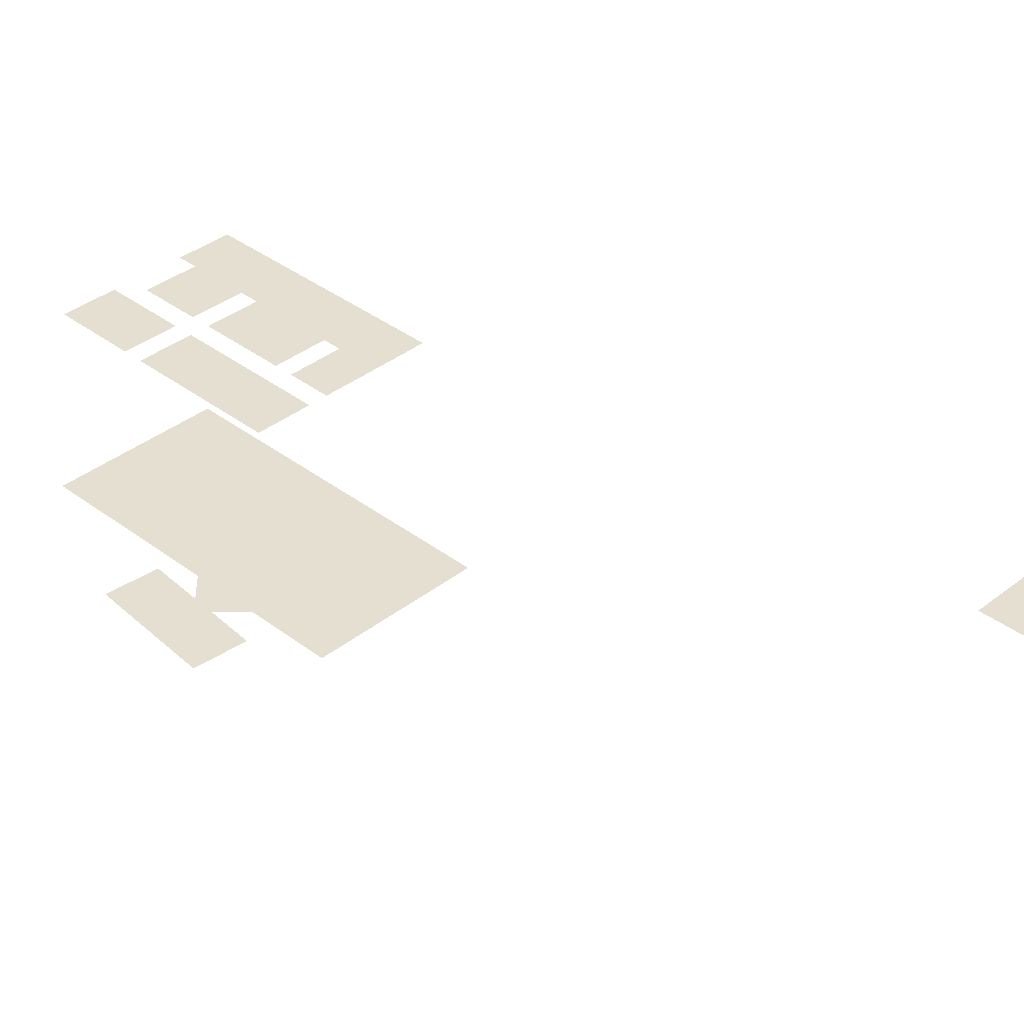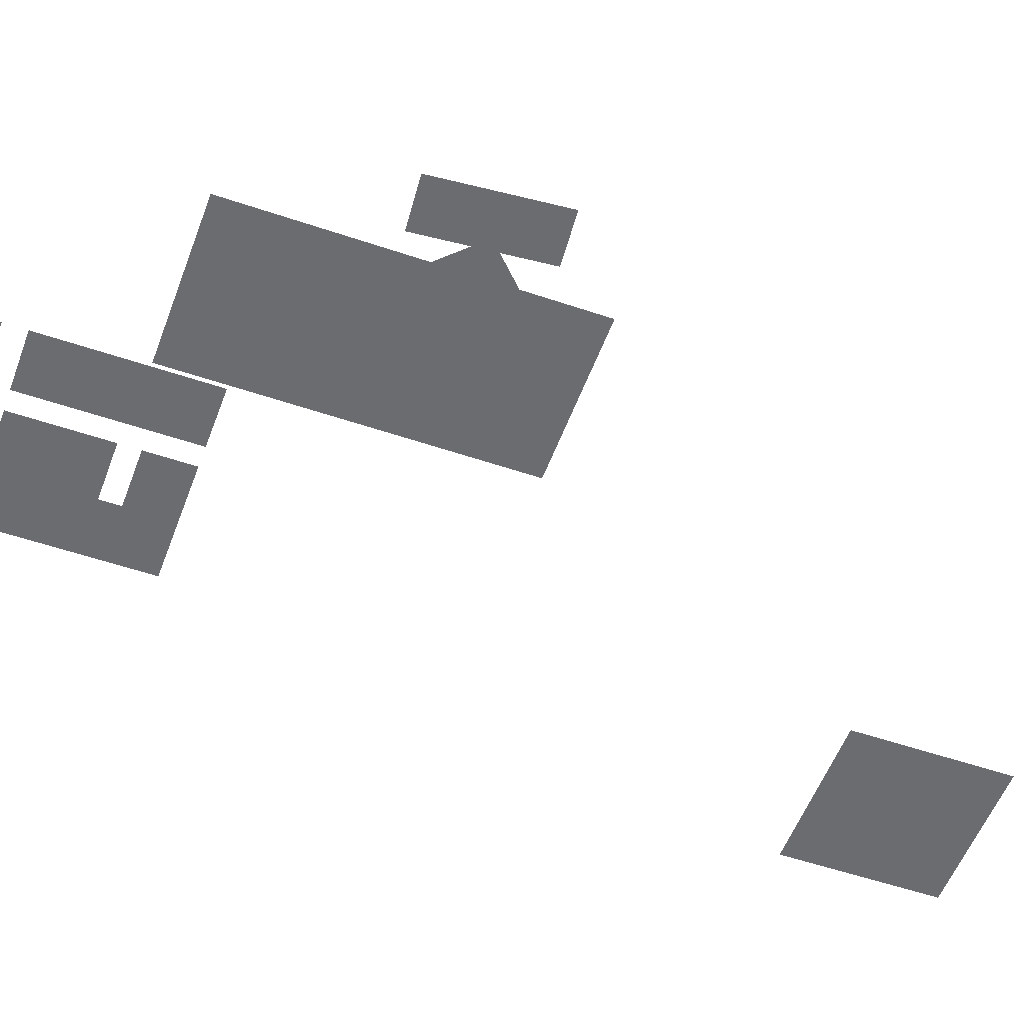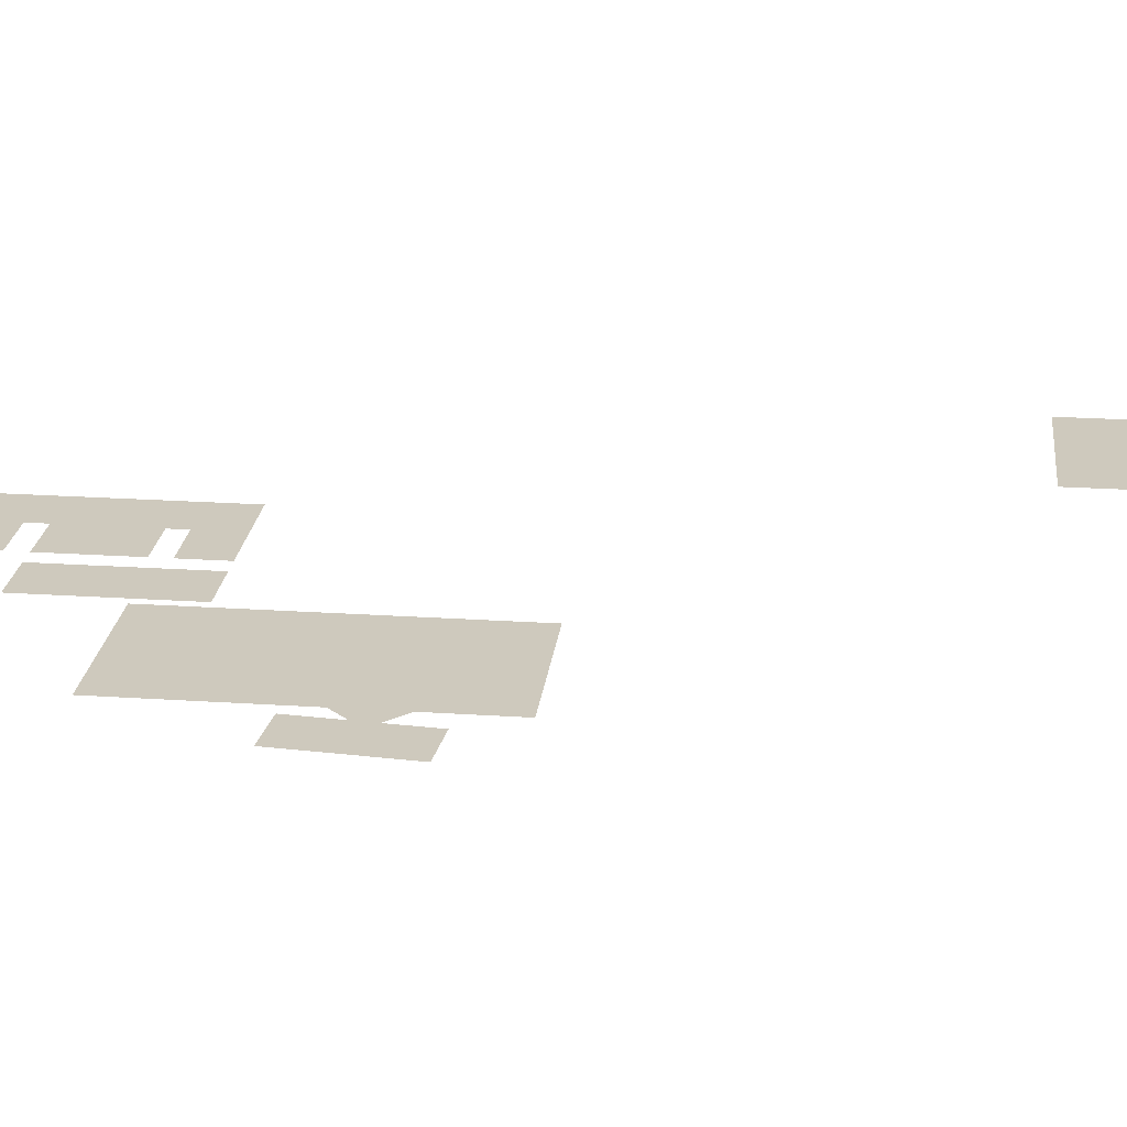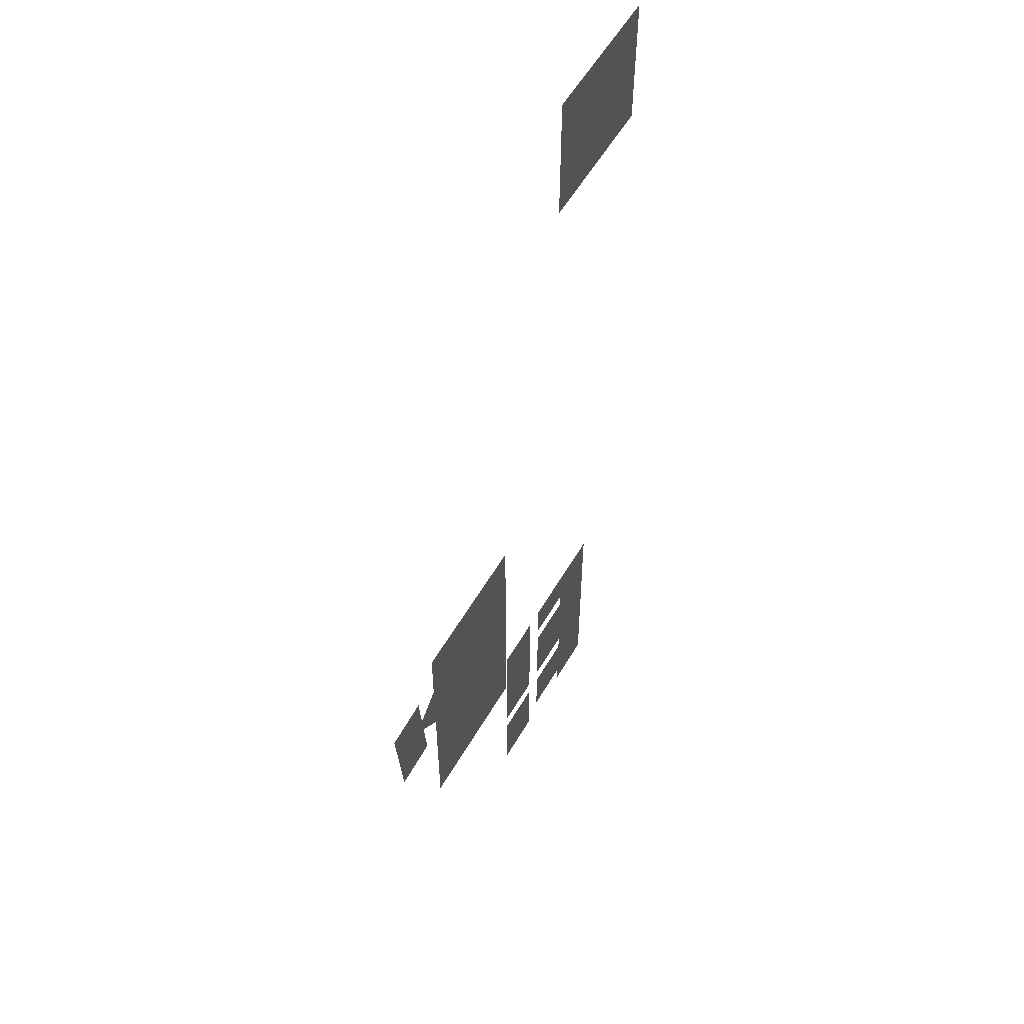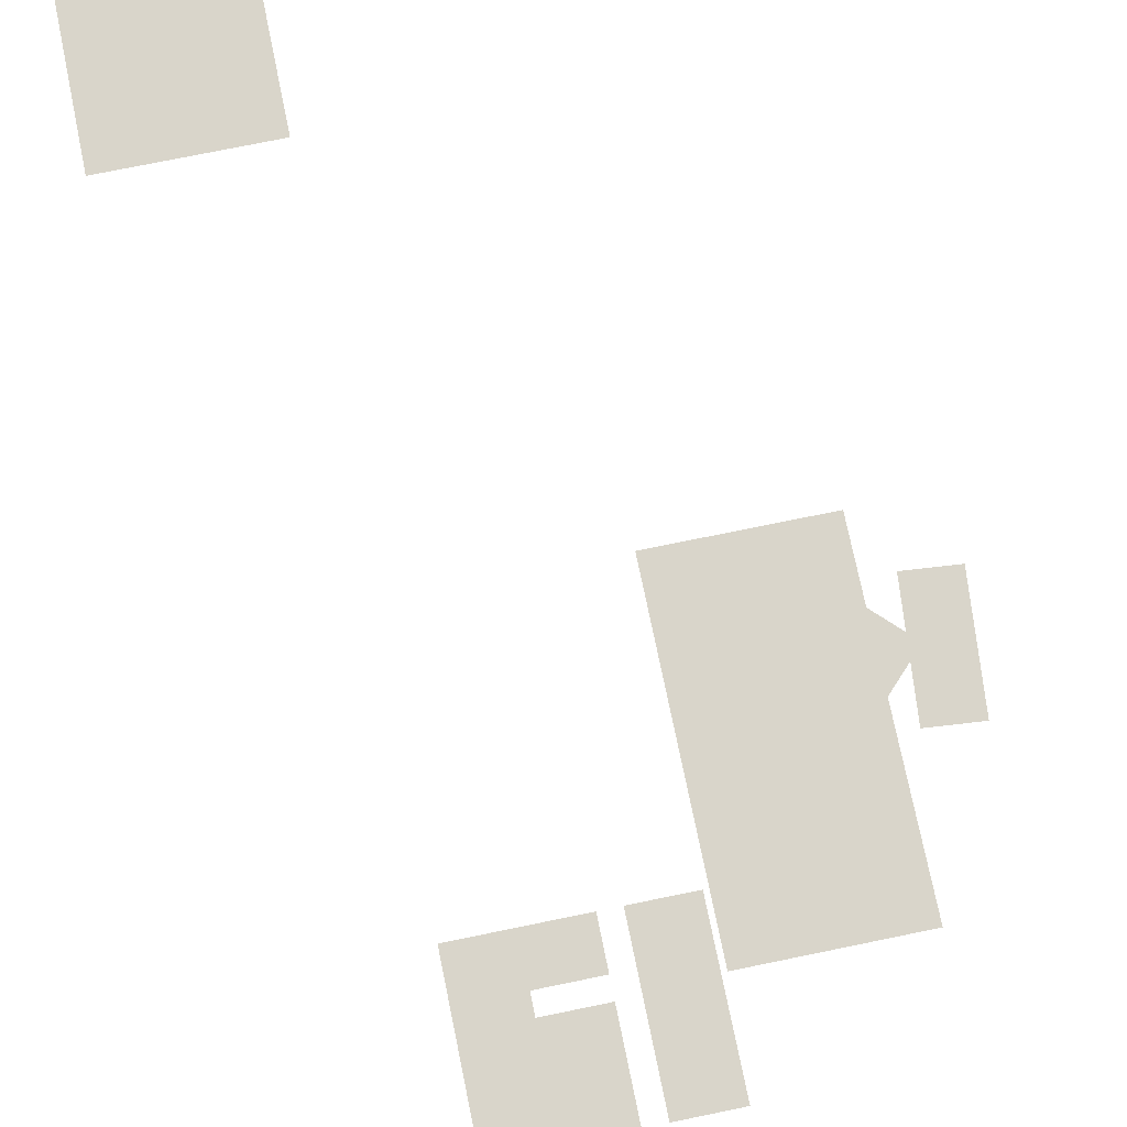
<metadata>
{"format":"obj","ext":"obj","renderer":"f3d","projection":"perspective","resolution":1024,"background":"white","views":[{"elev":36.8,"azim":-45.5,"up":"+Y"},{"elev":-53.7,"azim":-110.0,"up":"+Y"},{"elev":22.7,"azim":-83.5,"up":"+Y"},{"elev":57.4,"azim":-59.9,"up":"+Z"},{"elev":74.5,"azim":168.4,"up":"+Y"}]}
</metadata>
<code>
o SM_Env_FloorTile_01
v 43.67 6.509 85.35
v 20.01 6.509 85.35
v 43.67 6.509 61.68
v 20.01 6.509 61.68
f 1 3 2
f 2 3 4
o SM_Env_FloorTile_01_1
v 3.6 -0.3409 -38.56
v 12.43 -0.3409 -38.56
v 3.6 -0.3409 -31.54
v 12.43 -0.3409 -31.54
f 5 7 6
f 6 7 8
o SM_Env_FloorTile_01_2
v 3.6 -0.3409 -68.43
v 12.43 -0.3409 -68.43
v 3.6 -0.3409 -58.57
v 12.43 -0.3409 -58.57
f 9 11 10
f 10 11 12
o SM_Env_FloorTile_01_3
v -8.3 -0.3409 -55.41
v 0.5283 -0.3409 -55.41
v -8.3 -0.3409 -31.54
v 0.5282 -0.3409 -31.54
f 13 15 14
f 14 15 16
o SM_Env_FloorTile_01_4
v 12.37 -0.3409 -71.71
v 21.2 -0.3409 -71.71
v 12.37 -0.3409 -31.54
v 21.2 -0.3409 -31.54
f 17 19 18
f 18 19 20
o SM_Env_FloorTile_01_5
v -8.3 -0.3409 -71.73
v 0.5283 -0.3409 -71.73
v -8.3 -0.3409 -58.6
v 0.5283 -0.3409 -58.6
f 21 23 22
f 22 23 24
o SM_Env_FloorTile_01_6
v 3.6 -0.3409 -55.39
v 12.43 -0.3409 -55.39
v 3.6 -0.3409 -41.56
v 12.43 -0.3409 -41.56
f 25 27 26
f 26 27 28
o SM_Env_FloorTile_01_7
v -9.053 -0.6409 7.59
v -33.04 -0.6409 7.59
v -9.053 -0.6409 -40.79
v -33.04 -0.6409 -40.79
f 29 31 30
f 30 31 32
o SM_Env_FloorTile_01_8
v -31.84 -0.3409 -7.203
v -29.74 -0.3409 -9.341
v -29.71 -0.3409 -5.098
v -27.6 -0.3409 -7.236
f 33 35 34
f 34 35 36
o SM_Env_FloorTile_01_9
v -43.37 -0.3409 -19.47
v -35.71 -0.3409 -18.8
v -44.96 -0.3409 -1.388
v -37.31 -0.3409 -0.7136
f 37 39 38
f 38 39 40
o SM_Env_FloorTile_02
v -31.62 -0.3409 -10.35
v -31.5 -0.3409 -10.4
v -31.54 -0.3409 -10.33
v -31.52 -0.3409 -10.49
v -31.7 -0.3409 -10.55
v -31.72 -0.3409 -10.34
v -32.14 -0.3409 -10.36
v -31.77 -0.3409 -10.24
v -32.07 -0.3409 -10.15
v -32.19 -0.3409 -10.16
v -32.02 -0.3409 -10.04
v -31.75 -0.3409 -10.15
v -31.56 -0.3409 -10.22
v -31.47 -0.3409 -10.01
v -31.41 -0.3409 -10.14
v -32.32 -0.3409 -10.22
v -31.33 -0.3409 -9.873
v -31.19 -0.3409 -10.02
v -31.03 -0.3409 -9.849
v -32.28 -0.3409 -10.43
v -31.19 -0.3409 -9.738
v -30.9 -0.3409 -9.635
v -30.96 -0.3409 -9.865
v -30.93 -0.3409 -9.561
v -31.14 -0.3409 -9.533
v -31.02 -0.3409 -9.313
v -30.68 -0.3409 -9.305
v -31.12 -0.3409 -9.016
v -30.73 -0.3409 -8.884
v -31.07 -0.3409 -8.602
v -31.32 -0.3409 -8.807
v -31.3 -0.3409 -8.572
v -31.11 -0.3409 -8.462
v -31.43 -0.3409 -8.388
v -30.61 -0.3409 -9.528
v -31.37 -0.3409 -8.043
v -30.93 -0.3409 -8.466
v -31.56 -0.3409 -7.983
v -31.85 -0.3409 -8.269
v -30.78 -0.3409 -8.278
v -30.78 -0.3409 -8.513
v -30.67 -0.3409 -8.69
v -31.3 -0.3409 -7.91
v -30.53 -0.3409 -8.83
v -31.31 -0.3409 -7.741
v -31.42 -0.3409 -7.844
v -30.26 -0.3409 -8.815
v -31.84 -0.3409 -7.203
v -30.54 -0.3409 -9.125
v -31.58 -0.3409 -7.87
v -30.35 -0.3409 -9.496
v -30.52 -0.3409 -9.306
v -30.26 -0.3409 -9.618
v -30.46 -0.3409 -9.563
v -29.74 -0.3409 -9.341
v -30.28 -0.3409 -9.735
v -30.42 -0.3409 -9.725
v -30.28 -0.3409 -9.87
v -30.37 -0.3409 -9.778
v -31.11 -0.3409 -10.1
v -30.81 -0.3409 -10.4
v -31.13 -0.3409 -10.38
v -31.28 -0.3409 -10.17
v -31.28 -0.3409 -10.59
v -31.21 -0.3409 -10.36
v -31.39 -0.3409 -10.3
v -31.4 -0.3409 -10.38
v -31.34 -0.3409 -10.44
v -31.43 -0.3409 -10.7
v -31.35 -0.3409 -10.93
v -31.88 -0.3409 -10.84
v -31.64 -0.3409 -10.73
v -31.9 -0.3409 -10.69
v -31.97 -0.3409 -10.97
v -31.95 -0.3409 -10.76
v -31.88 -0.3409 -11.45
v -32.18 -0.3409 -10.89
v -32.04 -0.3409 -10.57
v -32.1 -0.3409 -10.78
v -32.19 -0.3409 -10.72
v -32.39 -0.3409 -10.92
v -32.23 -0.3409 -10.76
v -32.58 -0.3409 -10.39
v -32.92 -0.3409 -10.38
v -32.44 -0.3409 -10.32
v -32.42 -0.3409 -10.17
v -32.74 -0.3409 -10.2
v -32.81 -0.3409 -10
v -32.69 -0.3409 -10.15
v -32.81 -0.3409 -9.83
v -32.79 -0.3409 -9.677
v -32.74 -0.3409 -9.841
v -32.96 -0.3409 -9.544
v -33.45 -0.3409 -9.845
v -32.93 -0.3409 -9.327
v -33 -0.3409 -9.251
v -32.83 -0.3409 -9.238
v -33.13 -0.3409 -9.359
v -33.3 -0.3409 -9.259
v -33.29 -0.3409 -9.132
v -33.98 -0.3409 -9.308
v -33.45 -0.3409 -8.79
v -33.13 -0.3409 -9.116
v -32.92 -0.3409 -8.261
v -32.93 -0.3409 -8.95
v -33 -0.3409 -8.952
v -32.99 -0.3409 -8.713
v -32.94 -0.3409 -8.641
v -32.76 -0.3409 -9.164
v -32.88 -0.3409 -8.877
v -32.84 -0.3409 -8.813
v -32.79 -0.3409 -8.813
v -32.71 -0.3409 -9.311
v -32.49 -0.3409 -9.204
v -32.68 -0.3409 -9.469
v -32.59 -0.3409 -9.494
v -32.7 -0.3409 -9.109
v -32.48 -0.3409 -8.893
v -32.7 -0.3409 -8.797
v -32.39 -0.3409 -8.798
v -32.66 -0.3409 -8.525
v -32.28 -0.3409 -8.518
v -32.35 -0.3409 -8.32
v -32.05 -0.3409 -8.194
v -32.02 -0.3409 -8.097
v -32.02 -0.3409 -7.976
v -32.2 -0.3409 -7.913
v -32.43 -0.3409 -8.177
v -32.26 -0.3409 -7.858
v -32.75 -0.3409 -8.426
v -31.73 -0.3409 -7.977
v -31.88 -0.3409 -7.942
v -31.8 -0.3409 -7.853
v -32.02 -0.3409 -7.754
v -32.38 -0.3409 -7.732
v -32.81 -0.3409 -8.688
v -32.85 -0.3409 -8.709
v -32.4 -0.3409 -9.864
v -32.69 -0.3409 -10
v -32.63 -0.3409 -10.09
v -32.22 -0.3409 -10.04
v -31.88 -0.3409 -8.448
v -31.72 -0.3409 -8.406
v -31.53 -0.3409 -8.5
v -31.45 -0.3409 -8.673
v -31.86 -0.3409 -9.336
v -31.8 -0.3409 -8.522
v -31.6 -0.3409 -8.714
v -31.7 -0.3409 -8.577
v -31.4 -0.3409 -9.803
v -31.64 -0.3409 -9.978
v -31.51 -0.3409 -9.827
v -31.94 -0.3409 -9.957
v -32.21 -0.3409 -9.864
v -32.28 -0.3409 -9.745
v -31.73 -0.3409 -9.902
v -32.12 -0.3409 -9.82
v -32.23 -0.3409 -9.702
v -30.66 -0.3409 -8.794
v -31.82 -0.3409 -10.58
f 41 43 42
f 44 41 42
f 45 41 44
f 41 45 46
f 45 47 46
f 46 47 48
f 47 49 48
f 50 49 47
f 49 51 48
f 51 52 48
f 53 48 52
f 54 53 52
f 53 54 55
f 50 47 56
f 55 54 57
f 58 55 57
f 58 57 59
f 47 60 56
f 57 61 59
f 61 62 59
f 59 62 63
f 64 62 61
f 61 65 64
f 65 66 64
f 67 64 66
f 68 67 66
f 67 68 69
f 69 68 70
f 70 68 71
f 71 72 70
f 70 72 73
f 72 74 73
f 63 62 75
f 76 73 74
f 77 73 76
f 78 76 74
f 79 78 74
f 80 77 76
f 81 77 80
f 82 81 80
f 83 80 76
f 84 82 80
f 85 80 83
f 86 85 83
f 87 84 80
f 85 86 88
f 89 84 87
f 86 90 88
f 87 91 89
f 89 91 92
f 93 91 87
f 91 94 92
f 95 93 87
f 75 92 94
f 96 93 95
f 97 75 94
f 98 96 95
f 97 63 75
f 99 63 97
f 99 96 98
f 98 63 99
f 100 63 98
f 101 100 98
f 101 102 100
f 100 102 103
f 104 102 101
f 102 105 103
f 103 105 106
f 106 105 107
f 105 108 107
f 109 104 101
f 110 109 101
f 110 111 109
f 109 111 112
f 112 111 113
f 114 111 110
f 111 115 113
f 116 114 110
f 117 114 116
f 115 118 113
f 119 118 115
f 120 118 119
f 121 117 116
f 118 120 60
f 122 117 121
f 60 120 122
f 121 123 122
f 124 123 121
f 125 60 122
f 123 125 122
f 56 60 125
f 126 56 125
f 127 123 124
f 128 127 124
f 129 127 128
f 130 128 124
f 131 130 124
f 132 130 131
f 133 131 124
f 134 133 124
f 135 133 134
f 135 134 136
f 135 136 137
f 138 136 134
f 139 138 134
f 140 139 134
f 141 140 134
f 142 140 141
f 143 140 142
f 142 144 143
f 137 136 145
f 136 143 145
f 145 143 146
f 143 147 146
f 144 147 143
f 148 147 144
f 149 137 145
f 150 149 145
f 151 149 150
f 152 149 151
f 137 149 153
f 153 149 154
f 155 153 154
f 156 155 154
f 149 157 154
f 158 154 157
f 157 159 158
f 159 160 158
f 161 160 159
f 160 161 162
f 161 163 162
f 164 162 163
f 79 162 164
f 165 79 164
f 79 165 78
f 165 166 78
f 167 166 165
f 165 168 167
f 169 167 168
f 170 169 168
f 78 166 171
f 166 172 171
f 90 78 171
f 173 90 171
f 88 90 173
f 174 88 173
f 169 88 174
f 175 88 169
f 175 169 144
f 144 169 170
f 170 148 144
f 176 148 170
f 177 148 176
f 149 152 157
f 157 152 159
f 152 176 159
f 161 159 176
f 170 161 176
f 176 152 177
f 170 168 161
f 168 163 161
f 164 163 168
f 165 164 168
f 152 151 177
f 151 147 177
f 147 148 177
f 150 147 151
f 145 147 150
f 146 147 145
f 137 153 135
f 153 155 135
f 135 155 178
f 178 155 156
f 135 178 133
f 133 178 131
f 131 178 132
f 132 178 179
f 178 180 179
f 180 178 126
f 178 181 126
f 126 181 56
f 50 56 181
f 181 49 50
f 51 49 181
f 160 162 79
f 79 182 160
f 183 182 79
f 79 74 183
f 183 74 184
f 74 72 184
f 185 184 72
f 71 185 72
f 160 182 186
f 71 186 185
f 160 186 158
f 182 187 186
f 186 188 185
f 187 189 186
f 189 188 186
f 71 68 186
f 186 68 190
f 68 66 190
f 66 65 190
f 65 61 190
f 61 57 190
f 54 190 57
f 158 186 154
f 191 190 54
f 52 191 54
f 190 192 186
f 193 191 52
f 51 193 52
f 181 193 51
f 194 193 181
f 178 194 181
f 195 194 178
f 178 156 195
f 192 196 186
f 196 197 186
f 195 156 198
f 197 198 186
f 156 154 198
f 186 198 154
f 62 64 75
f 75 64 67
f 67 92 75
f 89 92 67
f 67 69 89
f 89 69 199
f 199 69 70
f 77 199 70
f 70 73 77
f 102 104 105
f 105 104 108
f 44 108 104
f 109 44 104
f 44 107 108
f 42 107 44
f 42 43 107
f 45 44 109
f 107 43 106
f 200 45 109
f 109 112 200
f 112 113 200
f 200 47 45
f 113 118 200
f 118 47 200
f 60 47 118
f 106 43 53
f 41 53 43
f 41 48 53
f 46 48 41
f 55 106 53
f 103 106 55
f 58 103 55
f 100 103 58
f 58 59 100
f 100 59 63
f 83 76 86
f 86 76 78
f 78 90 86
f 127 129 123
f 123 129 125
f 125 129 126
f 180 126 129
f 129 179 180
f 128 179 129
f 132 179 128
f 130 132 128
f 136 138 143
f 138 139 143
f 139 140 143
f 183 184 185
f 185 188 183
f 188 189 183
f 189 187 183
f 182 183 187
f 190 191 192
f 192 191 196
f 191 193 196
f 196 193 197
f 193 194 197
f 197 194 198
f 194 195 198
f 91 93 94
f 94 93 97
f 93 96 97
f 97 96 99
f 89 199 84
f 84 199 82
f 81 82 199
f 77 81 199
f 171 172 173
f 173 172 174
f 174 172 166
f 167 174 166
f 169 174 167
f 120 119 122
f 122 119 117
f 117 119 114
f 119 115 114
f 115 111 114
o SM_Env_FloorTile_01_10
v -34.01 -0.3409 -13.55
v -31.91 -0.3409 -15.69
v -27.6 -0.3409 -7.236
v -25.5 -0.3409 -9.374
f 201 203 202
f 202 203 204
o SM_Env_FloorTile_01_11
v -38.22 -0.3409 -9.274
v -36.12 -0.3409 -11.41
v -31.81 -0.3409 -2.961
v -29.71 -0.3409 -5.098
f 205 207 206
f 206 207 208
o SM_Env_FloorTile_01_12
v -36.12 -0.3409 -11.41
v -34.01 -0.3409 -13.55
v -33.98 -0.3409 -9.308
v -31.88 -0.3409 -11.45
f 209 211 210
f 210 211 212

</code>
